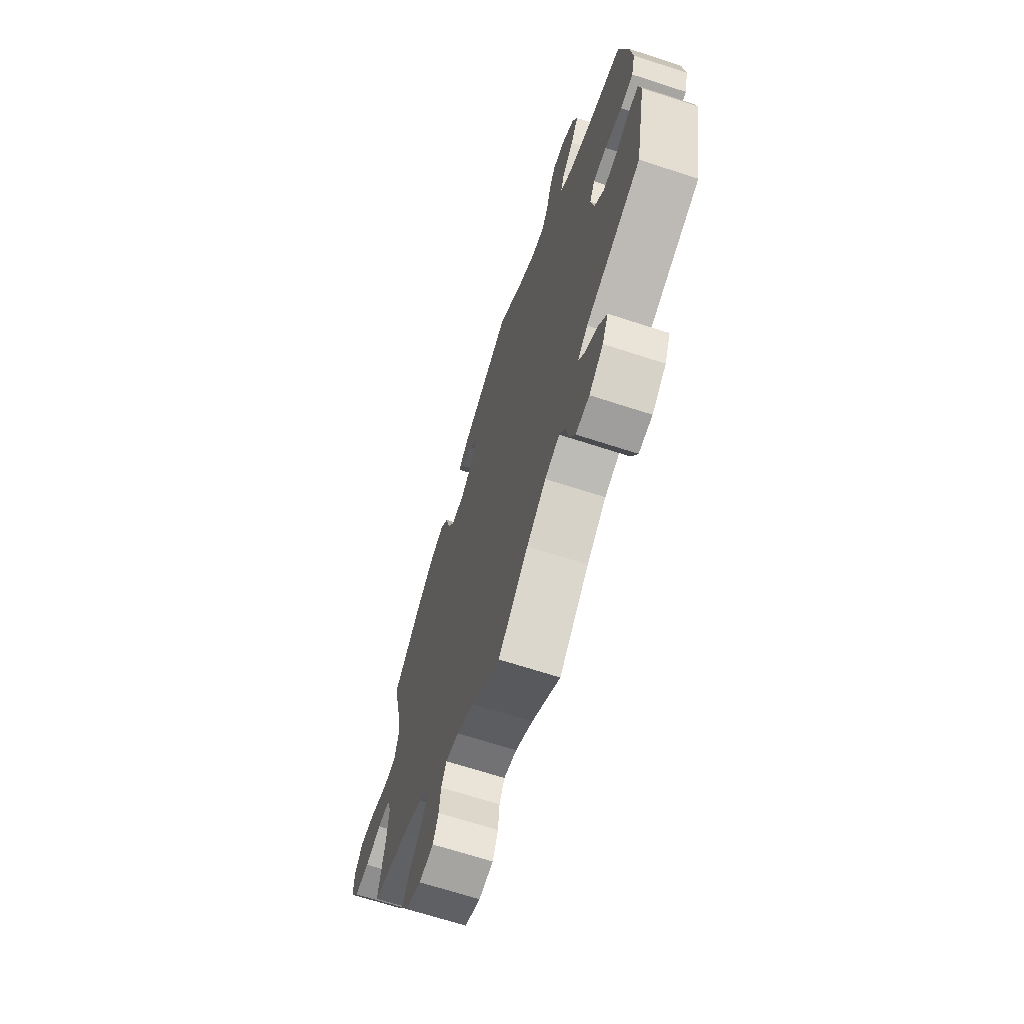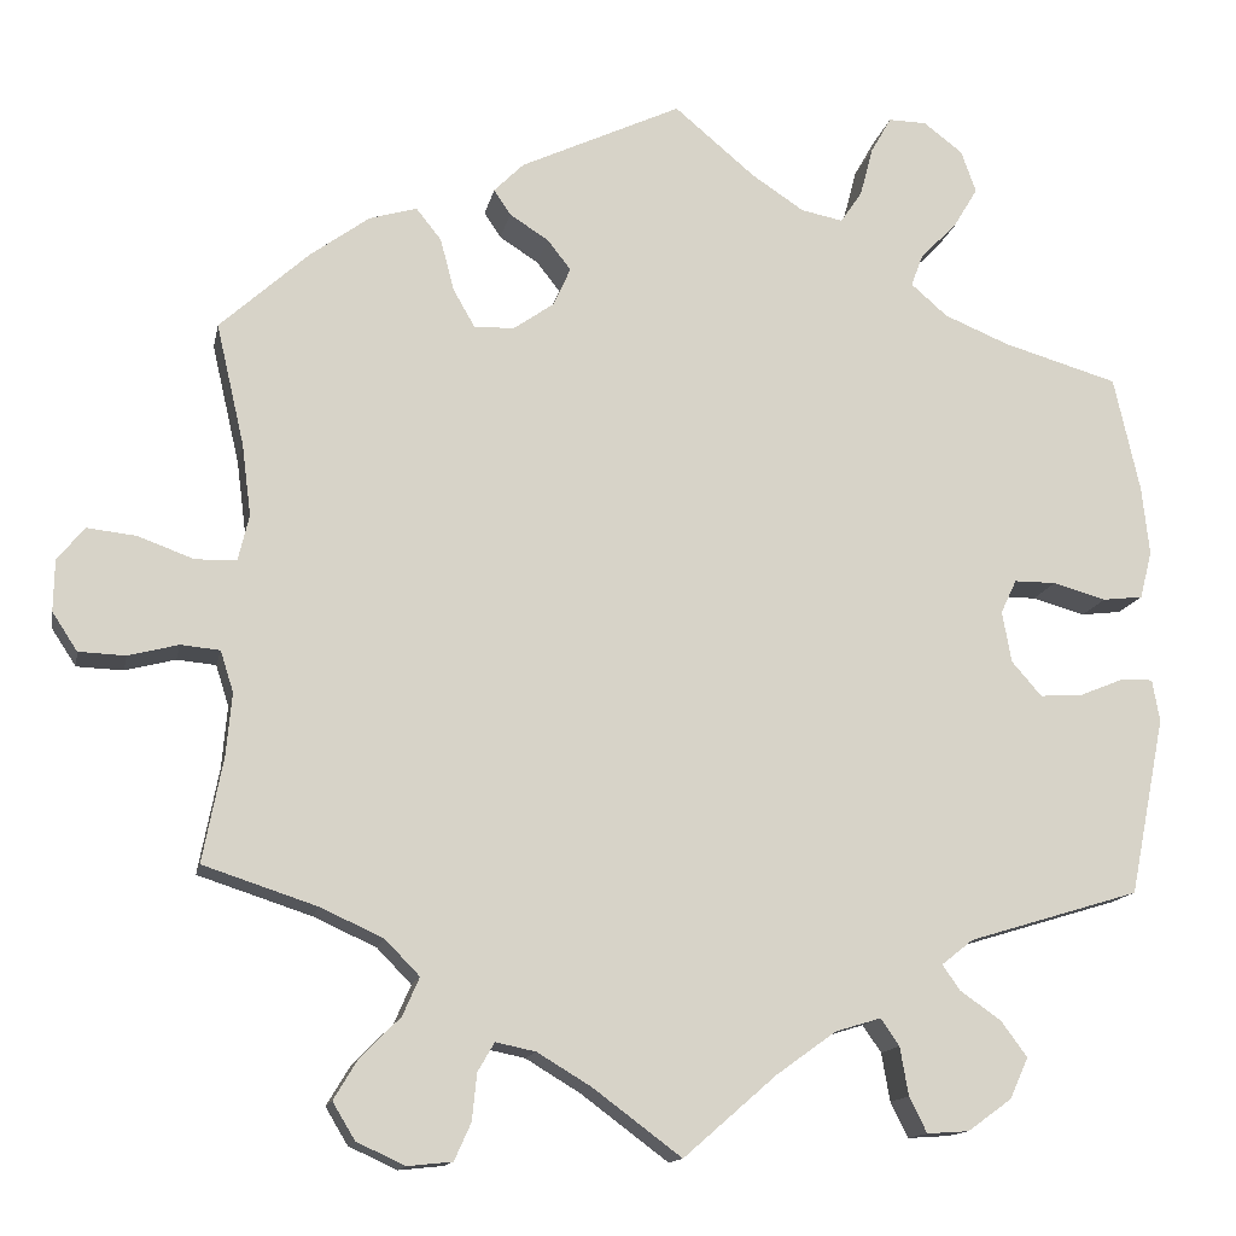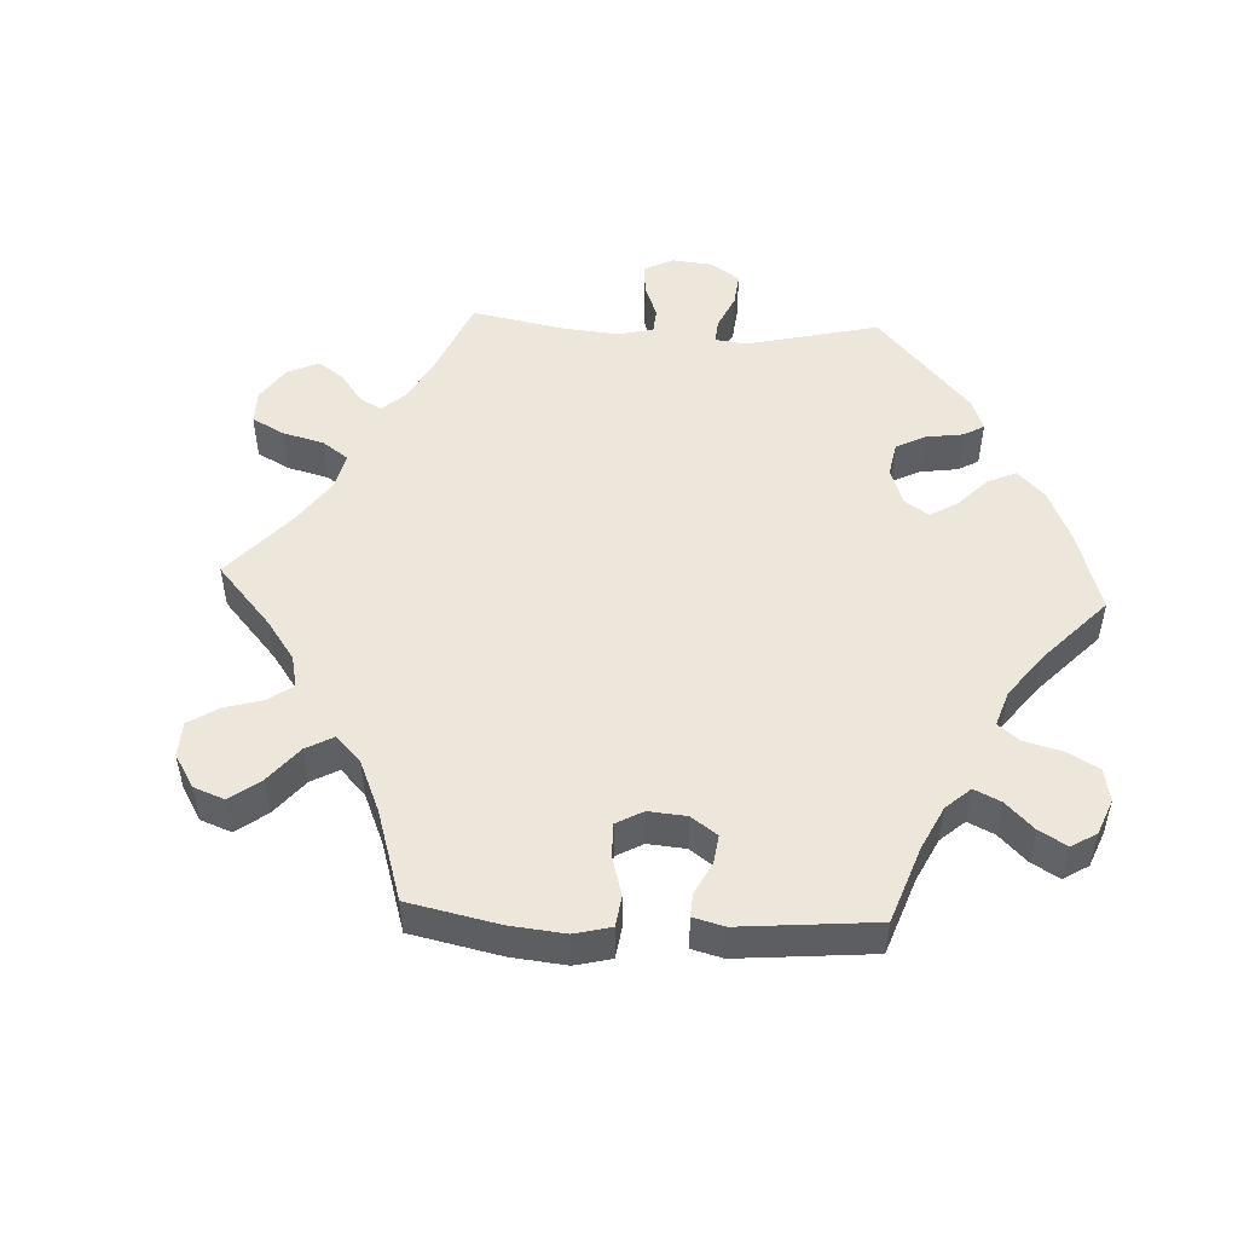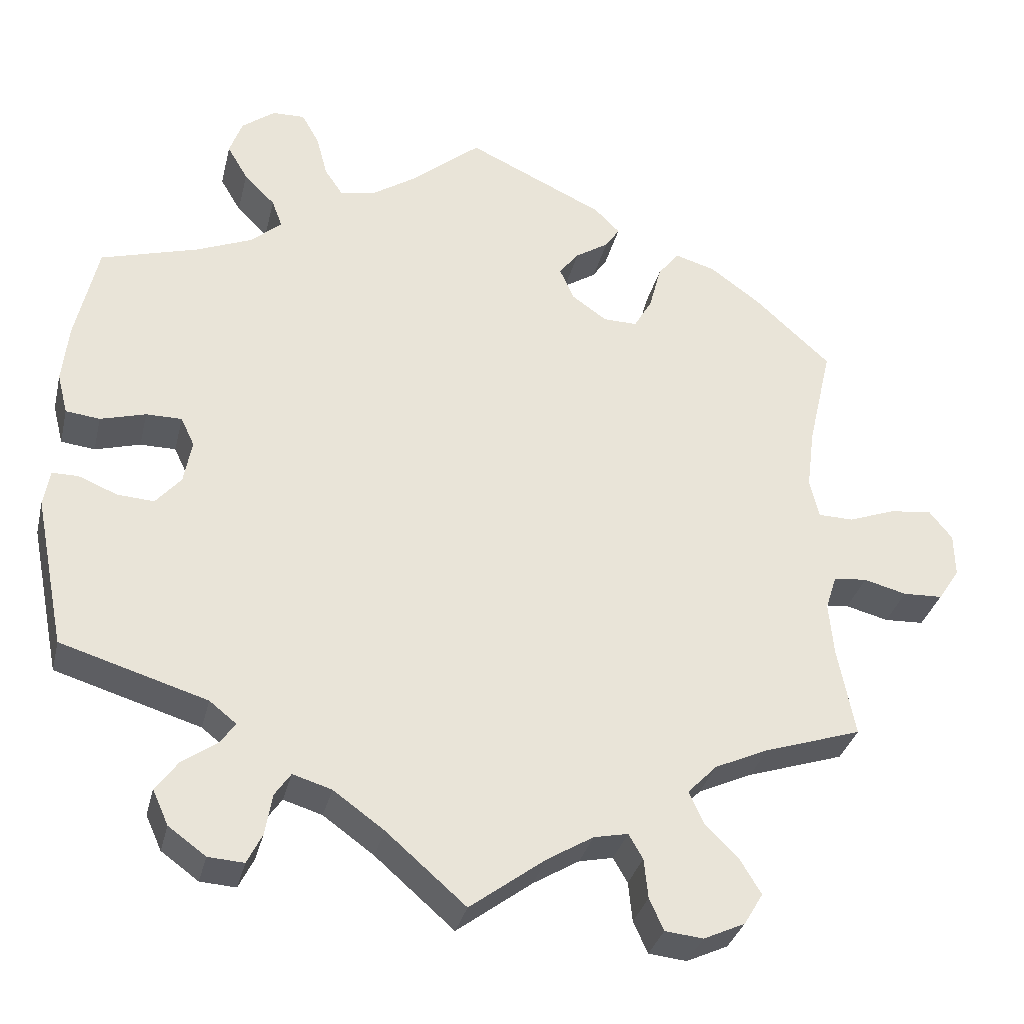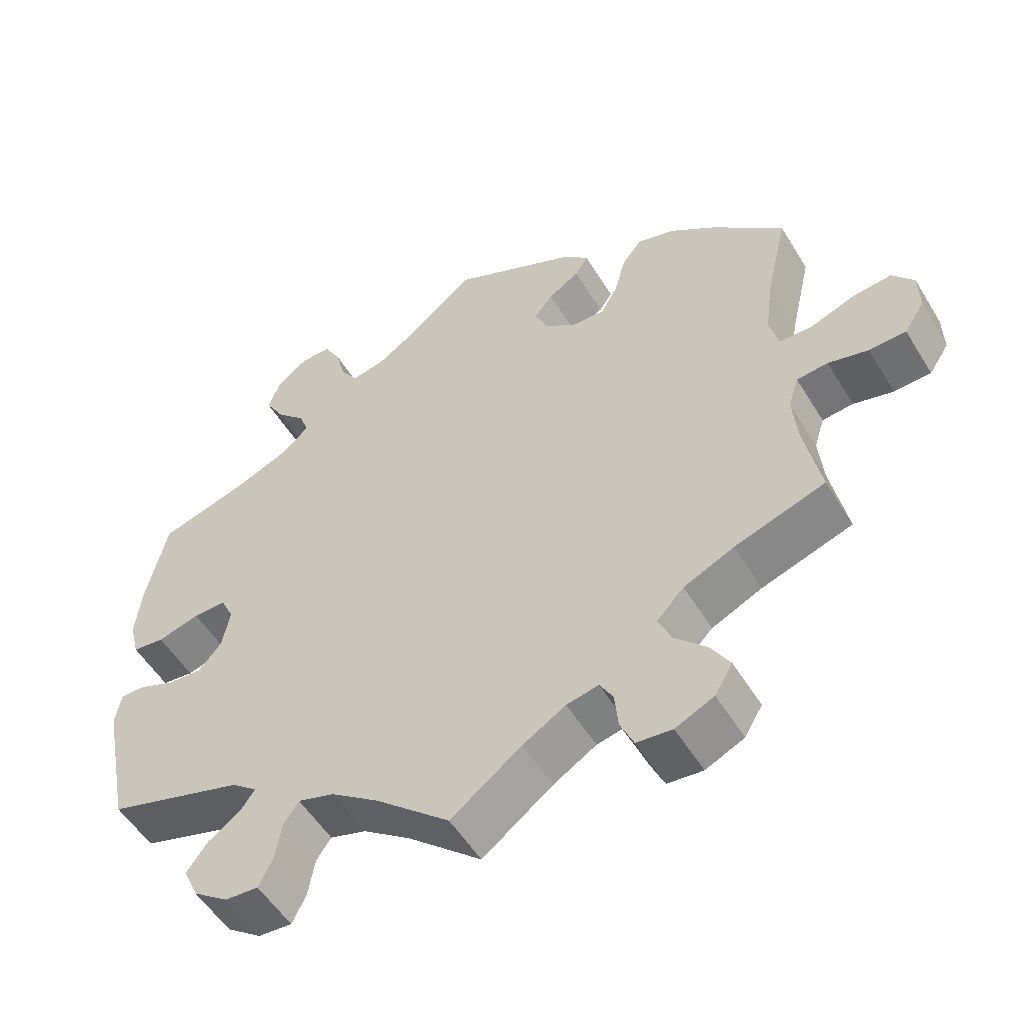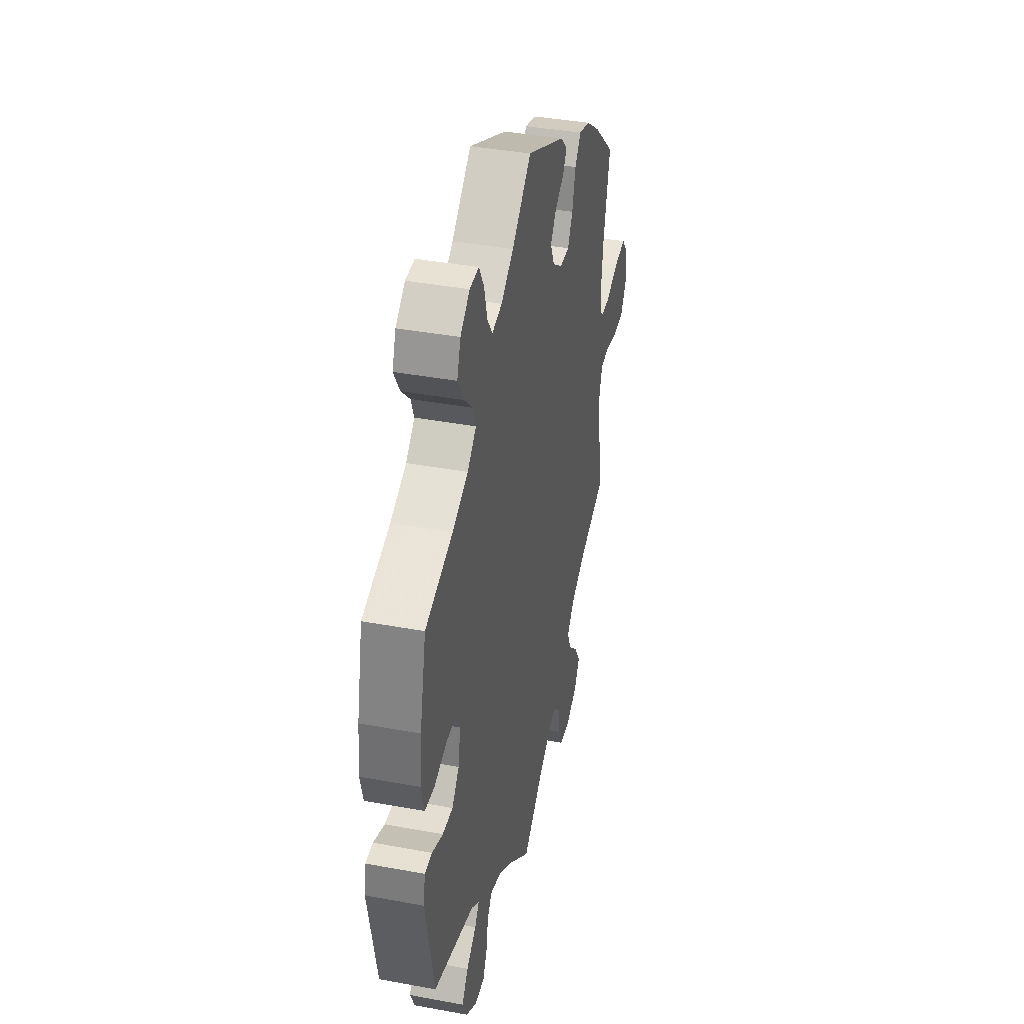
<metadata>
{"format":"obj","ext":"obj","renderer":"f3d","projection":"perspective","resolution":1024,"background":"white","views":[{"elev":-67.3,"azim":71.9,"up":"+Z"},{"elev":-13.8,"azim":-11.1,"up":"+Z"},{"elev":50.5,"azim":-27.1,"up":"+Y"},{"elev":-32.7,"azim":166.8,"up":"+Z"},{"elev":-53.4,"azim":-149.2,"up":"+Z"},{"elev":39.4,"azim":103.0,"up":"+Z"}]}
</metadata>
<code>
v -0.404 0.07 0.376
v -0.341 0.07 0.422
v -0.29 0.07 0.437
v -0.263 0.07 0.403
v -0.248 0.07 0.346
v -0.225 0.07 0.306
v -0.182 0.07 0.307
v -0.138 0.07 0.338
v -0.12 0.07 0.379
v -0.145 0.07 0.411
v -0.187 0.07 0.438
v -0.205 0.07 0.465
v -0.173 0.07 0.497
v 0 0.07 0.578
v 0.087 0.07 0.505
v 0.143 0.07 0.468
v 0.188 0.07 0.459
v 0.211 0.07 0.493
v 0.225 0.07 0.546
v 0.247 0.07 0.585
v 0.288 0.07 0.584
v 0.33 0.07 0.552
v 0.346 0.07 0.507
v 0.32 0.07 0.463
v 0.281 0.07 0.424
v 0.268 0.07 0.389
v 0.307 0.07 0.355
v 0.377 0.07 0.326
v 0.5 0.07 0.29
v 0.528 0.07 0.166
v 0.536 0.07 0.092
v 0.523 0.07 0.041
v 0.48 0.07 0.036
v 0.423 0.07 0.052
v 0.378 0.07 0.052
v 0.361 0.07 0.016
v 0.371 0.07 -0.039
v 0.403 0.07 -0.076
v 0.449 0.07 -0.073
v 0.498 0.07 -0.053
v 0.531 0.07 -0.053
v 0.539 0.07 -0.098
v 0.501 0.07 -0.289
v 0.317 0.07 -0.345
v 0.283 0.07 -0.372
v 0.302 0.07 -0.399
v 0.346 0.07 -0.43
v 0.374 0.07 -0.468
v 0.354 0.07 -0.512
v 0.307 0.07 -0.546
v 0.262 0.07 -0.549
v 0.243 0.07 -0.511
v 0.234 0.07 -0.459
v 0.214 0.07 -0.43
v 0.165 0.07 -0.445
v 0.101 0.07 -0.491
v 0.001 0.07 -0.578
v -0.094 0.07 -0.507
v -0.152 0.07 -0.472
v -0.195 0.07 -0.463
v -0.213 0.07 -0.494
v -0.218 0.07 -0.544
v -0.236 0.07 -0.584
v -0.284 0.07 -0.589
v -0.336 0.07 -0.565
v -0.36 0.07 -0.525
v -0.334 0.07 -0.482
v -0.291 0.07 -0.439
v -0.273 0.07 -0.398
v -0.31 0.07 -0.36
v -0.378 0.07 -0.329
v -0.5 0.07 -0.289
v -0.478 0.07 -0.176
v -0.472 0.07 -0.109
v -0.486 0.07 -0.065
v -0.528 0.07 -0.061
v -0.582 0.07 -0.075
v -0.632 0.07 -0.073
v -0.659 0.07 -0.032
v -0.658 0.07 0.023
v -0.629 0.07 0.059
v -0.576 0.07 0.053
v -0.516 0.07 0.031
v -0.472 0.07 0.032
v -0.46 0.07 0.081
v -0.47 0.07 0.159
v -0.5 0.07 0.289
v -0.404 0 0.376
v -0.341 0 0.422
v -0.29 0 0.437
v -0.263 0 0.403
v -0.248 0 0.346
v -0.225 0 0.306
v -0.182 0 0.307
v -0.138 0 0.338
v -0.12 0 0.379
v -0.145 0 0.411
v -0.187 0 0.438
v -0.205 0 0.465
v -0.173 0 0.497
v 0 0 0.578
v 0.087 0 0.505
v 0.143 0 0.468
v 0.188 0 0.459
v 0.211 0 0.493
v 0.225 0 0.546
v 0.247 0 0.585
v 0.288 0 0.584
v 0.33 0 0.552
v 0.346 0 0.507
v 0.32 0 0.463
v 0.281 0 0.424
v 0.268 0 0.389
v 0.307 0 0.355
v 0.377 0 0.326
v 0.5 0 0.29
v 0.528 0 0.166
v 0.536 0 0.092
v 0.523 0 0.041
v 0.48 0 0.036
v 0.423 0 0.052
v 0.378 0 0.052
v 0.361 0 0.016
v 0.371 0 -0.039
v 0.403 0 -0.076
v 0.449 0 -0.073
v 0.498 0 -0.053
v 0.531 0 -0.053
v 0.539 0 -0.098
v 0.501 0 -0.289
v 0.317 0 -0.345
v 0.283 0 -0.372
v 0.302 0 -0.399
v 0.346 0 -0.43
v 0.374 0 -0.468
v 0.354 0 -0.512
v 0.307 0 -0.546
v 0.262 0 -0.549
v 0.243 0 -0.511
v 0.234 0 -0.459
v 0.214 0 -0.43
v 0.165 0 -0.445
v 0.101 0 -0.491
v 0.001 0 -0.578
v -0.094 0 -0.507
v -0.152 0 -0.472
v -0.195 0 -0.463
v -0.213 0 -0.494
v -0.218 0 -0.544
v -0.236 0 -0.584
v -0.284 0 -0.589
v -0.336 0 -0.565
v -0.36 0 -0.525
v -0.334 0 -0.482
v -0.291 0 -0.439
v -0.273 0 -0.398
v -0.31 0 -0.36
v -0.378 0 -0.329
v -0.5 0 -0.289
v -0.478 0 -0.176
v -0.472 0 -0.109
v -0.486 0 -0.065
v -0.528 0 -0.061
v -0.582 0 -0.075
v -0.632 0 -0.073
v -0.659 0 -0.032
v -0.658 0 0.023
v -0.629 0 0.059
v -0.576 0 0.053
v -0.516 0 0.031
v -0.472 0 0.032
v -0.46 0 0.081
v -0.47 0 0.159
v -0.5 0 0.289
f 86 87 1 2
f 85 86 2 3
f 84 85 3 4
f 80 81 82 83
f 80 83 84
f 79 80 84
f 76 77 78 79
f 75 76 79 84
f 74 75 84 4
f 71 72 73
f 70 71 73 74
f 69 70 74 4
f 65 66 67 68
f 65 68 69
f 64 65 69
f 61 62 63 64
f 60 61 64 69
f 59 60 69 4
f 56 57 58
f 55 56 58 59
f 54 55 59
f 50 51 52 53
f 50 53 54
f 49 50 54
f 46 47 48 49
f 45 46 49 54
f 41 42 43 44
f 39 40 41 44
f 38 39 44 45
f 37 38 45 54
f 31 32 33 34
f 31 34 35
f 28 29 30 31
f 27 28 31 35
f 26 27 35 36
f 22 23 24 25
f 20 21 22 25
f 18 19 20 25
f 17 18 25 26
f 16 17 26 36
f 12 13 14 15
f 10 11 12 15
f 9 10 15 16
f 8 9 16 36
f 59 4 5
f 59 5 6
f 54 59 6 7
f 36 37 54
f 7 8 36 54
f 89 88 174 173
f 90 89 173 172
f 91 90 172 171
f 170 169 168 167
f 171 170 167
f 171 167 166
f 166 165 164 163
f 171 166 163 162
f 91 171 162 161
f 160 159 158
f 161 160 158 157
f 91 161 157 156
f 155 154 153 152
f 156 155 152
f 156 152 151
f 151 150 149 148
f 156 151 148 147
f 91 156 147 146
f 145 144 143
f 146 145 143 142
f 146 142 141
f 140 139 138 137
f 141 140 137
f 141 137 136
f 136 135 134 133
f 141 136 133 132
f 131 130 129 128
f 131 128 127 126
f 132 131 126 125
f 141 132 125 124
f 121 120 119 118
f 122 121 118
f 118 117 116 115
f 122 118 115 114
f 123 122 114 113
f 112 111 110 109
f 112 109 108 107
f 112 107 106 105
f 113 112 105 104
f 123 113 104 103
f 102 101 100 99
f 102 99 98 97
f 103 102 97 96
f 123 103 96 95
f 92 91 146
f 93 92 146
f 94 93 146 141
f 141 124 123
f 141 123 95 94
f 1 88 89 2
f 2 89 90 3
f 3 90 91 4
f 4 91 92 5
f 5 92 93 6
f 6 93 94 7
f 7 94 95 8
f 8 95 96 9
f 9 96 97 10
f 10 97 98 11
f 11 98 99 12
f 12 99 100 13
f 13 100 101 14
f 14 101 102 15
f 15 102 103 16
f 16 103 104 17
f 17 104 105 18
f 18 105 106 19
f 19 106 107 20
f 20 107 108 21
f 21 108 109 22
f 22 109 110 23
f 23 110 111 24
f 24 111 112 25
f 25 112 113 26
f 26 113 114 27
f 27 114 115 28
f 28 115 116 29
f 29 116 117 30
f 30 117 118 31
f 31 118 119 32
f 32 119 120 33
f 33 120 121 34
f 34 121 122 35
f 35 122 123 36
f 36 123 124 37
f 37 124 125 38
f 38 125 126 39
f 39 126 127 40
f 40 127 128 41
f 41 128 129 42
f 42 129 130 43
f 43 130 131 44
f 44 131 132 45
f 45 132 133 46
f 46 133 134 47
f 47 134 135 48
f 48 135 136 49
f 49 136 137 50
f 50 137 138 51
f 51 138 139 52
f 52 139 140 53
f 53 140 141 54
f 54 141 142 55
f 55 142 143 56
f 56 143 144 57
f 57 144 145 58
f 58 145 146 59
f 59 146 147 60
f 60 147 148 61
f 61 148 149 62
f 62 149 150 63
f 63 150 151 64
f 64 151 152 65
f 65 152 153 66
f 66 153 154 67
f 67 154 155 68
f 68 155 156 69
f 69 156 157 70
f 70 157 158 71
f 71 158 159 72
f 72 159 160 73
f 73 160 161 74
f 74 161 162 75
f 75 162 163 76
f 76 163 164 77
f 77 164 165 78
f 78 165 166 79
f 79 166 167 80
f 80 167 168 81
f 81 168 169 82
f 82 169 170 83
f 83 170 171 84
f 84 171 172 85
f 85 172 173 86
f 86 173 174 87
f 87 174 88 1

</code>
